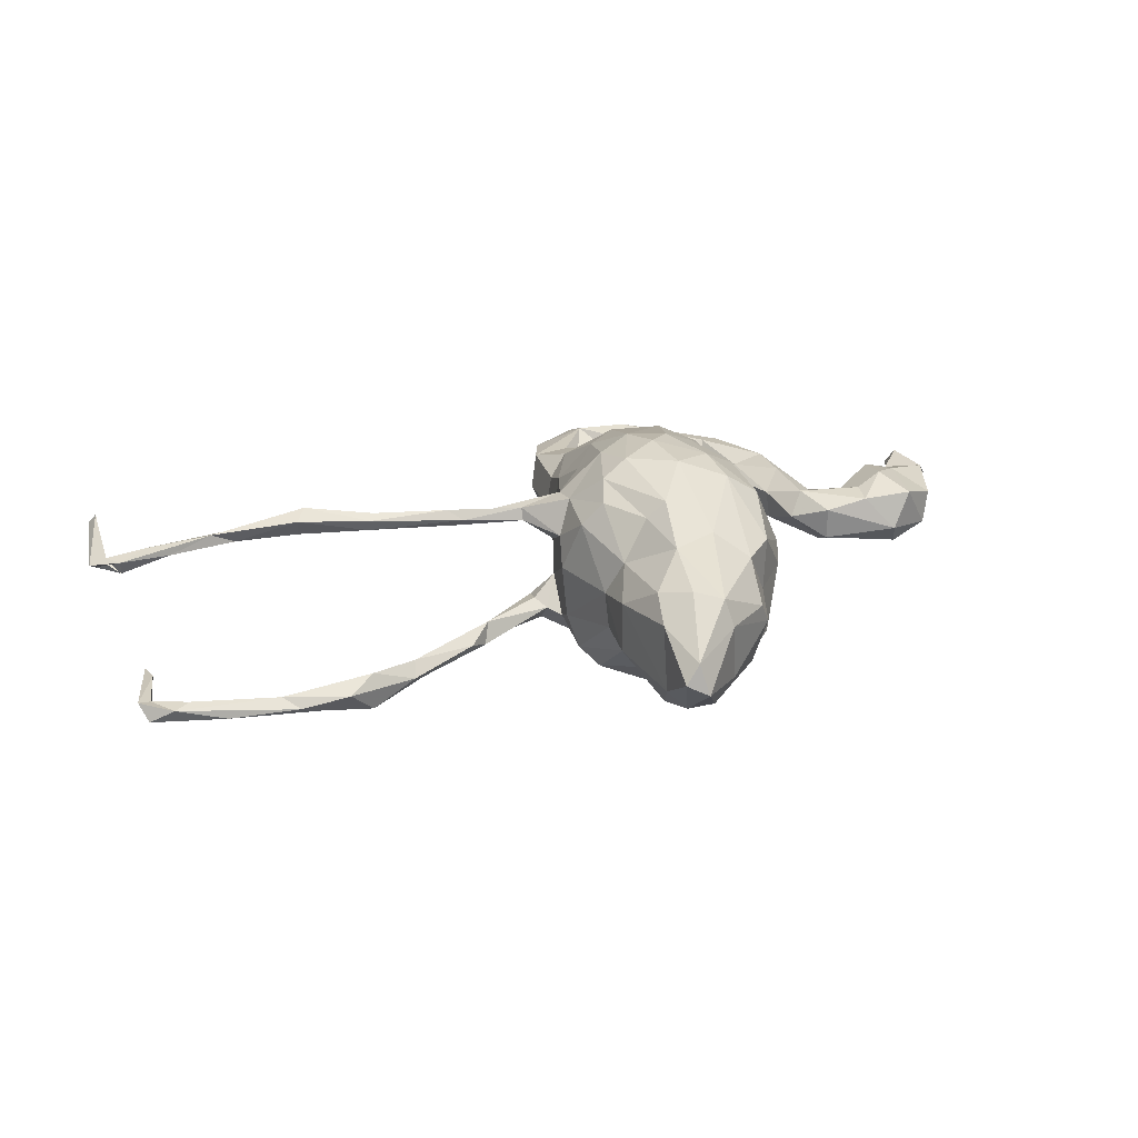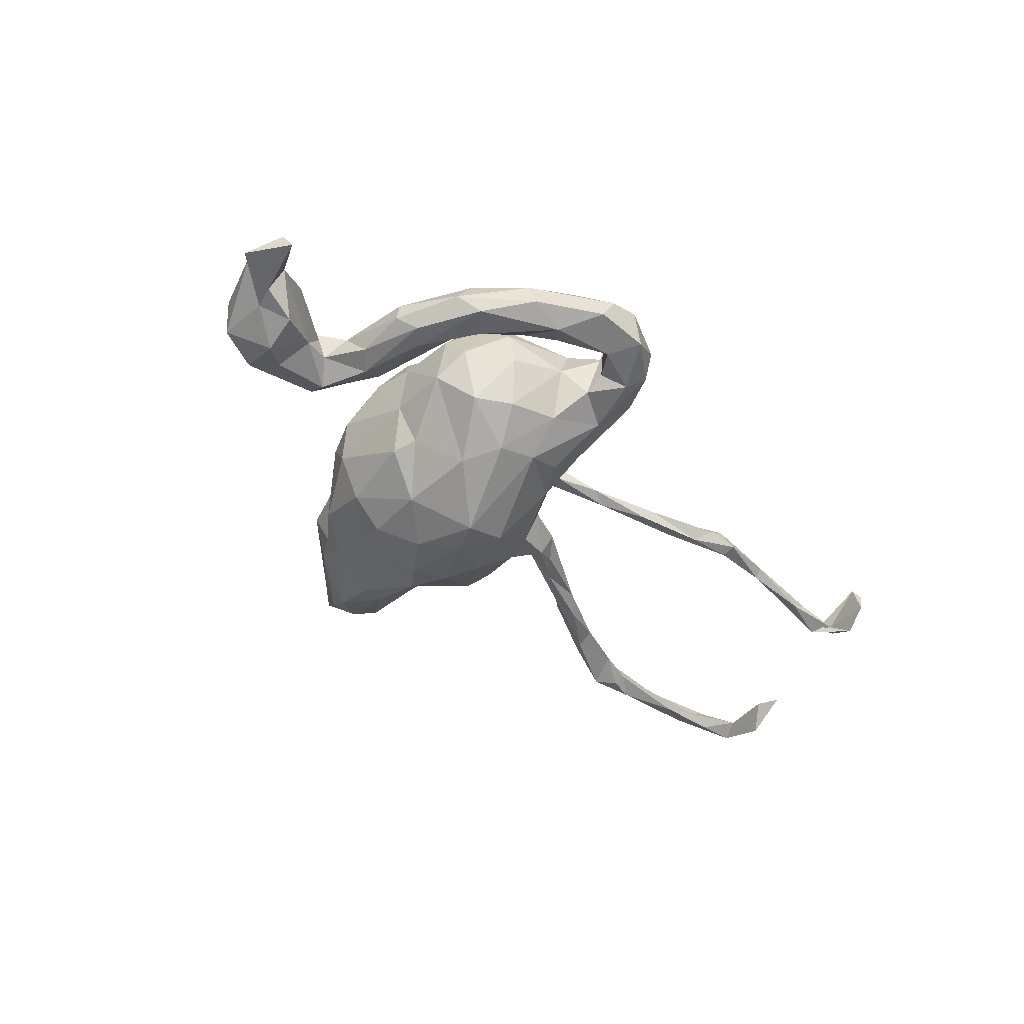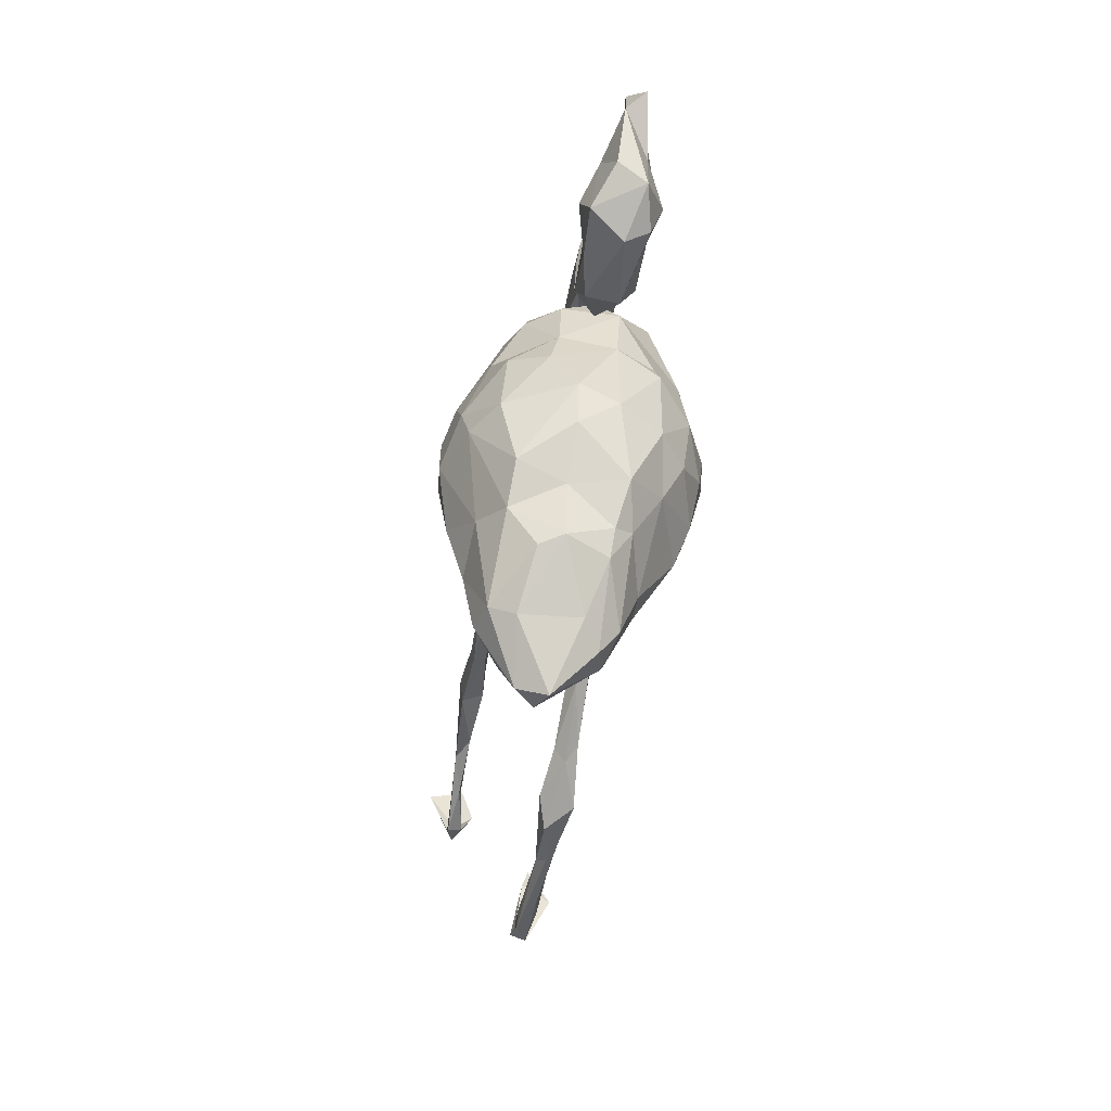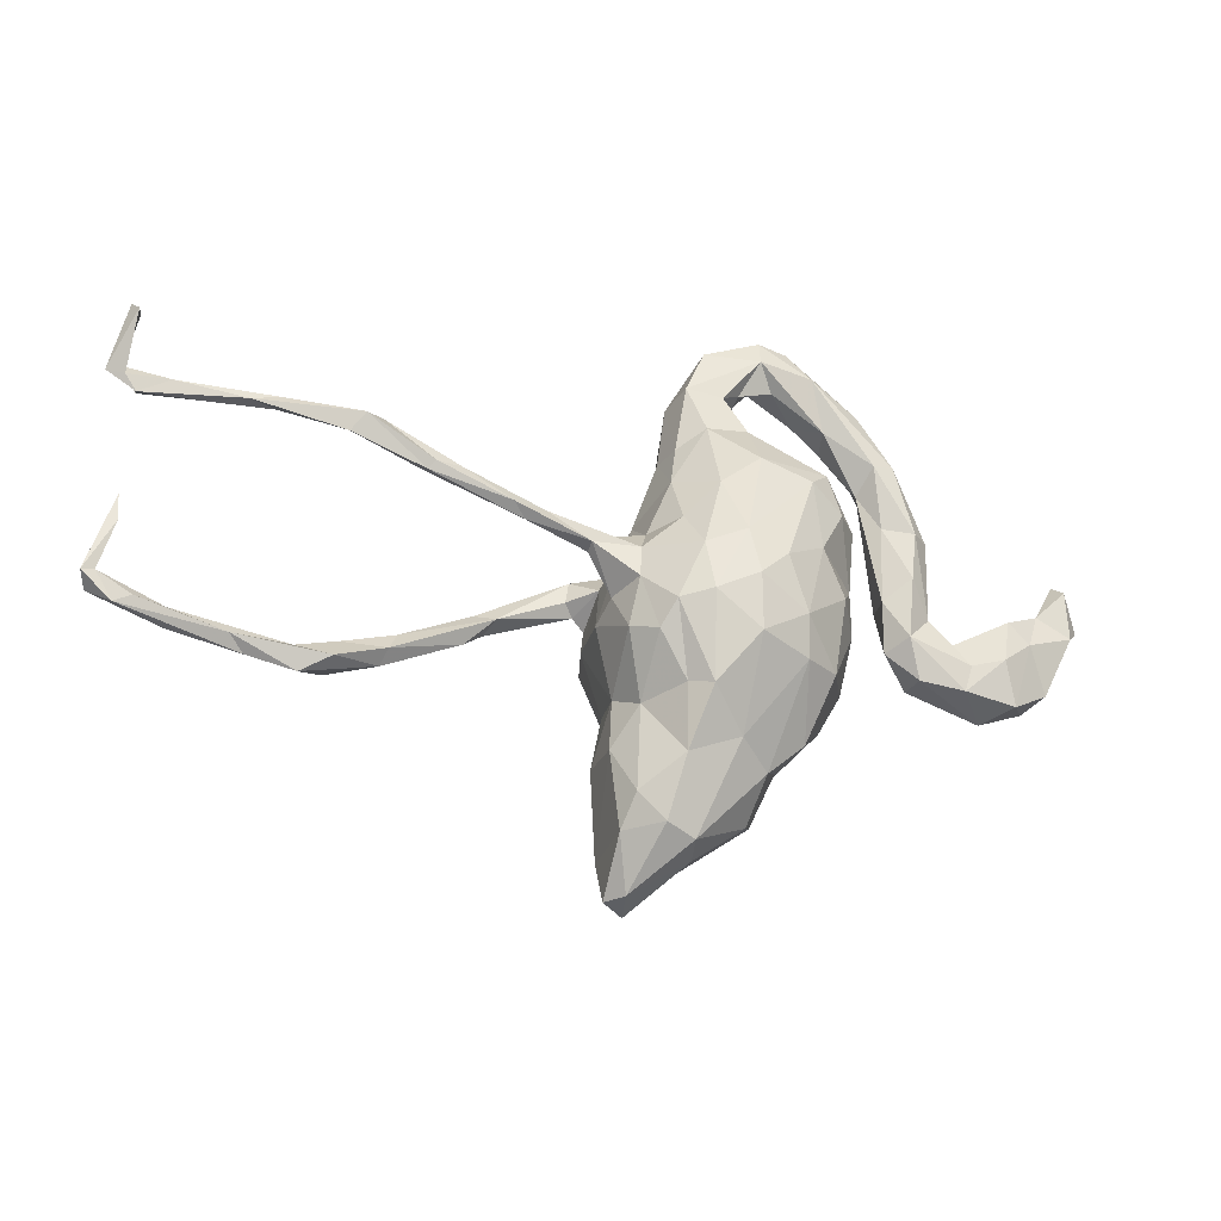
<metadata>
{"format":"obj","ext":"obj","renderer":"f3d","projection":"perspective","resolution":1024,"background":"white","views":[{"elev":30.4,"azim":-26.6,"up":"+Z"},{"elev":-44.9,"azim":128.6,"up":"+Z"},{"elev":-62.5,"azim":80.5,"up":"+Y"},{"elev":-19.6,"azim":-16.7,"up":"+Y"}]}
</metadata>
<code>
v -0.04512 -0.3761 -0.08367
v -0.04378 0.219 -0.01263
v 0.4847 -0.05874 -0.05998
v 0.2102 -0.1467 -0.04479
v -0.1765 0.04346 0.09857
v -0.04779 -0.03587 -0.1883
v 0.5377 -0.1148 -0.02615
v 0.3779 0.1279 -0.02074
v 0.2137 0.2952 0.01324
v 0.1501 0.162 0.1258
v -0.09882 -0.3943 -0.06563
v -0.4034 0.1417 0.09545
v 0.6079 0.000356 0.01621
v -0.6667 0.2051 0.08728
v 0.1827 0.3191 -0.03921
v 0.1706 -0.1433 -0.1152
v -0.06121 -0.4141 -0.05525
v 0.2214 0.2746 -0.02789
v -0.1394 -0.2492 0.05887
v 0.6321 0.01835 -0.0127
v 0.04059 0.3583 -0.06006
v -0.7444 0.2162 0.06709
v -0.8243 -0.06163 -0.05177
v -0.823 0.0628 -0.05989
v -0.00897 0.3355 0.02457
v 0.06802 -0.28 -0.08494
v 0.1555 0.0529 0.1451
v -0.1485 -0.07157 -0.05706
v -0.271 0.07146 0.08366
v -0.1576 -0.01366 -0.07151
v 0.2999 0.1436 0.02293
v -0.6594 -0.08857 -0.05877
v -0.4534 0.1687 0.06424
v -0.05484 -0.1704 0.1538
v -0.4204 -0.09097 -0.08995
v -0.07225 -0.1992 -0.1086
v 0.006001 0.2716 -0.06807
v 0.493 -0.1281 0.05015
v 0.1165 0.3744 -0.05505
v 0.02014 -0.1344 -0.1869
v 0.3033 0.02335 -0.02749
v 0.432 -0.02382 -0.02271
v -0.8498 -0.01692 -0.053
v 0.2113 0.3427 -0.05581
v -0.1072 -0.1921 -0.07124
v -0.8706 -0.02054 -0.04753
v 0.3557 -0.0608 -0.04235
v 0.1368 -0.2317 0.09805
v -0.03469 0.1963 -0.06796
v 0.04698 0.324 0.031
v -0.01645 -0.3986 -0.02765
v 0.1849 0.1867 0.09532
v 0.3455 -0.09769 -0.01964
v 0.3527 0.1527 -0.04224
v 0.02712 0.4055 0.003959
v -0.07467 -0.05652 0.1765
v -0.1282 -0.08438 0.1171
v 0.3393 0.0636 0.04229
v -0.8214 0.3245 0.05682
v 0.3301 -0.03106 0.04466
v -0.3432 -0.04733 -0.0911
v 0.1071 0.2691 -0.01365
v 0.05241 -0.3374 -0.05339
v 0.4561 -0.144 -0.005627
v 0.02295 0.3872 -0.04557
v 0.2963 0.02642 0.02284
v -0.1152 -0.4548 0.05727
v -0.02607 -0.1789 -0.168
v -0.7475 -0.0874 -0.07379
v 0.02916 -0.239 0.1415
v -0.007513 0.04185 -0.1932
v -0.0303 0.2282 0.03378
v 0.2328 0.008829 -0.03927
v -0.6216 0.2146 0.08274
v 0.1598 0.2041 -0.09972
v -0.8357 0.04093 -0.1112
v 0.06152 -0.3459 0.05356
v -0.321 -0.07034 -0.06962
v -0.04877 0.1611 0.069
v 0.02755 0.05405 0.186
v -0.03184 0.1253 -0.1166
v -0.1141 -0.01159 0.1271
v -0.192 0.01208 -0.08944
v -0.1284 -0.1695 0.03298
v -0.3059 -0.02284 -0.07844
v -0.4159 0.1344 0.06965
v 0.3477 -0.09463 0.03237
v -0.748 -0.05568 -0.0716
v 0.07935 0.3396 0.009182
v -0.106 -0.4747 0.008175
v 0.1752 -0.1326 0.1293
v -0.8282 0.308 0.1155
v -0.345 0.1267 0.06634
v -0.4751 0.1983 0.08297
v -0.4167 -0.06341 -0.07485
v 0.3223 0.2449 0.02387
v -0.2268 -0.01688 -0.09239
v 0.03997 -0.1015 0.2035
v -0.6365 -0.1144 -0.07322
v 0.08197 -0.2996 -0.05607
v 0.06565 0.174 -0.135
v 0.2493 0.1081 -0.04288
v -0.2906 0.09276 0.09781
v 0.1113 0.3954 0.02593
v 0.2018 0.02128 -0.1036
v 0.209 -0.02015 -0.1097
v 0.3364 0.02112 -0.04372
v 0.1844 0.2273 -0.0248
v 0.07126 0.3285 -0.03479
v 0.3872 -0.02981 -0.01515
v 0.1958 -0.01418 0.1244
v -0.4424 -0.1142 -0.07263
v -0.1061 -0.1121 -0.1473
v -0.1264 0.02295 0.03651
v -0.1402 -0.02884 0.07143
v 0.1496 0.08605 -0.1541
v -0.1496 0.0248 -0.1127
v 0.492 0.007395 0.0416
v -0.02409 -0.4024 0.06895
v -0.04821 0.08727 0.1223
v 0.5547 0.03174 0.01063
v 0.1899 -0.1872 0.01538
v 0.2695 0.2011 -0.00095
v -0.8445 0.2801 0.03355
v -0.172 0.005239 -0.05802
v -0.8651 0.2311 0.06765
v -0.06422 -0.2969 -0.1073
v -0.02684 -0.04463 0.1977
v -0.05334 -0.2677 0.1472
v 0.2779 0.2264 -0.04189
v -0.08555 0.1104 -0.00729
v 0.2882 0.2429 0.0305
v -0.8206 0.2064 0.05422
v -0.03416 -0.1041 -0.1848
v 0.3022 -0.05057 0.009561
v -0.08878 0.07202 0.0731
v 0.1348 0.3537 0.004395
v -0.1089 0.03567 0.1158
v -0.1179 -0.3555 -0.06915
v 0.1162 -0.06322 0.182
v 0.08483 0.2344 -0.0918
v 0.01191 0.2588 0.0573
v -0.1315 -0.3708 0.08288
v 0.2042 0.1242 0.1018
v -0.1287 0.01829 -0.02882
v -0.1371 -0.03047 -0.08337
v 0.1795 0.4136 -0.03855
v 0.09102 0.4264 -0.04379
v -0.09702 0.05722 -0.07383
v 0.3998 -0.03476 0.02251
v -0.09141 0.03251 -0.1262
v 0.1177 -0.1372 -0.1582
v 0.4389 -0.08396 -0.04315
v 0.03915 -0.01646 0.2037
v -0.7735 0.2215 0.08192
v 0.1243 0.1506 -0.1442
v 0.5013 -0.000368 -0.04516
v -0.07699 -0.363 0.1254
v 0.4701 -0.1255 -0.04194
v 0.6038 0.07587 0.01325
v -0.03119 -0.3819 0.1105
v 0.4146 -0.109 0.04593
v -0.2754 -0.03122 -0.05698
v 0.06737 0.2951 -0.05277
v -0.1631 0.04001 -0.07079
v 0.4261 -0.06854 0.04702
v 0.07887 -0.2776 0.1016
v 0.2246 -0.1275 0.0188
v 0.2679 0.3402 -0.03364
v 0.5976 0.09347 -0.01651
v 0.5572 -0.09749 0.02129
v -0.8616 -0.04308 -0.07306
v -0.09478 -0.09635 0.1553
v -0.238 0.08832 0.08204
v 0.5596 0.004449 -0.02372
v -0.3609 0.1391 0.08518
v -0.5555 -0.1047 -0.09208
v -0.02594 0.3177 -0.02863
v -0.822 0.1987 0.07856
v 0.02871 -0.01914 -0.2085
v 0.5453 -0.03052 -0.02675
v -0.8381 0.3191 0.09965
v -0.4329 -0.09128 -0.05297
v 0.4742 -0.05968 0.06249
v 0.0923 -0.2002 -0.1274
v -0.5013 -0.08122 -0.07507
v 0.1153 0.4336 0.006569
v 0.08547 0.0208 0.1886
v 0.3677 0.04696 -0.0328
v -0.1362 -0.3938 -0.02231
v 0.143 -0.03495 -0.1676
v 0.2417 0.1196 0.04871
v 0.006261 0.1441 0.1314
v 0.3157 0.2602 -0.04403
v 0.378 0.1329 0.007069
v -0.5663 -0.09345 -0.07324
v 0.194 0.3765 0.02431
v -0.02384 -0.1763 0.1803
v 0.2325 0.02173 0.05061
v -0.02747 -0.2946 -0.1096
v -0.6271 0.2011 0.06771
v -0.5616 -0.1375 -0.05767
v 0.3258 0.131 -0.04655
v 0.1375 -0.2453 -0.07089
v -0.7964 -0.05001 -0.04964
v -0.1042 -0.1888 0.09262
v -0.1514 -0.05916 0.02926
v 0.1194 -0.2537 0.02035
v -0.8472 0.04909 -0.08811
v -0.1432 -0.258 -0.02304
v 0.1197 -0.1266 0.169
v 0.1624 0.4244 -0.001529
v -0.289 -0.049 -0.0884
v -0.5275 0.171 0.09454
v -0.03394 0.0315 0.1747
v -0.4139 0.1291 0.08912
v -0.5134 -0.113 -0.04221
v 0.07196 0.1919 0.1229
v -0.0978 -0.2465 -0.08555
v 0.3461 0.2339 -0.01346
v -0.8384 0.2237 0.07911
v -0.1394 -0.4585 0.02627
v 0.07758 0.2623 0.05344
v 0.3714 0.005341 0.01961
v -0.6046 -0.113 -0.08657
v -0.1254 -0.1781 -0.02821
v 0.2403 0.1632 -0.006051
v 0.07078 -0.07903 -0.1948
v 0.05603 0.02683 -0.208
v -0.1779 0.03435 0.07896
v -0.6966 -0.07494 -0.08327
v -0.824 0.1058 -0.07009
v -0.2712 0.08112 0.07021
v -0.5214 0.2157 0.06625
v -0.8425 0.24 0.06545
v -0.522 0.1912 0.05996
v -0.52 -0.1266 -0.09948
v -0.1353 -0.08992 -0.113
v -0.1661 0.05687 0.07548
v 0.3491 0.1363 0.03625
v 0.1874 0.2168 0.04371
v -0.793 -0.0526 -0.08175
v 0.01054 0.1785 -0.1174
v -0.1127 -0.01731 -0.1267
v 0.2095 0.1611 -0.09698
v 0.2737 0.3313 0.003616
v 0.5273 -0.02408 0.04004
v -0.1148 -0.3187 0.1099
v 0.2288 -0.05059 0.06352
v -0.7392 0.1998 0.07088
v 0.08009 -0.3361 0.01565
v -0.5051 0.1998 0.1021
f 67 158 143
f 173 82 57
f 91 140 211
f 206 173 57
f 48 91 211
f 48 211 167
f 34 173 206
f 211 70 167
f 129 34 206
f 129 206 248
f 161 167 70
f 161 70 129
f 161 129 158
f 158 129 248
f 158 248 143
f 161 158 67
f 188 27 10
f 188 10 80
f 80 193 215
f 154 188 80
f 140 111 27
f 140 27 188
f 140 188 154
f 128 154 80
f 128 80 215
f 128 215 56
f 56 215 82
f 211 140 98
f 98 140 154
f 98 154 128
f 56 82 173
f 198 98 128
f 198 128 56
f 34 198 56
f 34 56 173
f 211 98 70
f 70 98 198
f 70 198 129
f 129 198 34
f 81 149 131
f 49 81 131
f 102 116 245
f 37 243 49
f 101 243 37
f 164 141 37
f 141 101 37
f 62 75 141
f 108 75 62
f 164 37 21
f 21 37 65
f 148 39 21
f 148 147 39
f 36 127 219
f 36 68 127
f 68 200 127
f 185 26 200
f 36 45 113
f 68 36 113
f 16 185 152
f 16 204 185
f 191 16 152
f 244 6 238
f 6 113 238
f 106 16 191
f 151 6 244
f 105 106 191
f 209 76 172
f 102 105 116
f 68 185 200
f 151 244 117
f 105 191 116
f 232 76 209
f 81 71 151
f 49 243 81
f 243 101 81
f 245 116 156
f 75 245 156
f 141 156 101
f 141 75 156
f 40 185 68
f 40 152 185
f 134 68 113
f 40 68 134
f 228 152 40
f 6 134 113
f 180 134 6
f 180 40 134
f 180 228 40
f 191 152 228
f 71 180 6
f 229 228 180
f 229 191 228
f 151 71 6
f 229 71 101
f 71 229 180
f 156 116 229
f 229 116 191
f 101 71 81
f 156 229 101
f 69 23 172
f 242 69 172
f 227 108 241
f 192 102 227
f 121 160 170
f 195 224 8
f 118 121 42
f 240 132 31
f 31 132 123
f 227 241 52
f 79 72 2
f 79 2 131
f 224 195 240
f 58 240 31
f 192 227 52
f 58 224 240
f 58 31 66
f 102 192 199
f 13 20 160
f 13 160 121
f 247 121 118
f 60 58 66
f 136 131 114
f 247 13 121
f 118 42 150
f 166 118 150
f 150 42 110
f 150 110 224
f 166 150 224
f 166 224 60
f 224 58 60
f 60 66 135
f 73 199 249
f 114 207 115
f 7 13 171
f 88 231 242
f 231 69 242
f 32 88 205
f 32 205 23
f 196 231 88
f 225 231 196
f 32 196 88
f 95 35 186
f 183 95 186
f 95 61 35
f 85 61 95
f 78 183 112
f 163 95 183
f 163 85 95
f 78 163 183
f 35 213 78
f 61 213 35
f 213 163 78
f 146 238 28
f 73 4 106
f 209 172 46
f 76 43 172
f 43 242 172
f 43 88 242
f 205 88 43
f 97 213 61
f 244 238 146
f 42 157 3
f 121 157 42
f 181 3 157
f 175 181 157
f 175 20 181
f 145 165 125
f 114 131 145
f 131 149 145
f 73 102 199
f 175 157 121
f 20 175 170
f 24 232 46
f 46 232 209
f 31 123 66
f 123 41 66
f 203 41 123
f 203 107 41
f 203 54 107
f 54 189 107
f 189 8 224
f 170 175 121
f 160 20 170
f 2 49 131
f 227 102 245
f 8 189 54
f 61 85 97
f 30 163 213
f 85 165 83
f 163 165 85
f 125 165 163
f 83 97 85
f 97 30 213
f 30 125 163
f 247 118 184
f 166 184 118
f 184 166 162
f 84 57 207
f 168 48 122
f 174 93 176
f 86 216 214
f 216 252 214
f 33 86 236
f 86 214 236
f 120 79 136
f 136 79 131
f 174 239 233
f 29 5 103
f 5 174 103
f 103 174 176
f 174 233 93
f 103 216 29
f 93 233 86
f 233 29 86
f 86 29 216
f 216 103 12
f 199 192 144
f 138 136 239
f 136 114 239
f 239 114 230
f 114 115 230
f 138 239 174
f 138 174 5
f 233 239 230
f 230 5 29
f 233 230 29
f 115 82 5
f 115 5 230
f 38 247 184
f 38 184 162
f 57 82 115
f 57 115 207
f 168 249 91
f 168 91 48
f 83 117 97
f 117 30 97
f 117 146 30
f 73 106 105
f 76 24 43
f 165 117 83
f 145 149 165
f 149 117 165
f 149 151 117
f 102 73 105
f 244 146 117
f 149 81 151
f 234 236 201
f 236 214 201
f 252 234 74
f 252 94 234
f 234 33 236
f 33 234 94
f 79 142 72
f 52 223 218
f 52 241 223
f 92 182 126
f 221 92 126
f 182 124 126
f 221 235 92
f 218 223 142
f 59 235 124
f 92 59 182
f 222 90 67
f 11 90 222
f 90 119 67
f 24 46 43
f 42 153 47
f 110 42 47
f 189 224 110
f 189 110 107
f 110 47 107
f 107 47 41
f 47 135 41
f 47 53 135
f 41 135 66
f 114 145 207
f 145 146 28
f 146 145 30
f 145 28 207
f 30 145 125
f 43 46 23
f 20 13 181
f 13 7 181
f 181 7 3
f 3 159 153
f 42 3 153
f 47 153 53
f 73 249 168
f 73 168 4
f 23 205 43
f 3 7 159
f 159 7 64
f 159 64 53
f 153 159 53
f 238 226 28
f 226 84 28
f 202 217 32
f 4 122 204
f 204 122 208
f 204 208 100
f 226 219 210
f 208 251 100
f 100 251 63
f 210 139 190
f 51 119 90
f 190 222 143
f 251 77 119
f 210 190 19
f 143 19 190
f 19 84 210
f 4 168 122
f 28 84 207
f 64 87 53
f 64 162 87
f 64 38 162
f 7 171 38
f 87 60 135
f 162 60 87
f 162 166 60
f 171 247 38
f 171 13 247
f 251 119 51
f 84 226 210
f 64 7 38
f 53 87 135
f 220 8 54
f 108 227 245
f 203 123 130
f 194 203 130
f 194 54 203
f 195 8 220
f 178 49 2
f 62 141 164
f 44 130 18
f 123 9 18
f 130 123 18
f 194 130 44
f 220 54 194
f 109 164 21
f 164 109 89
f 18 9 15
f 44 18 15
f 169 194 44
f 246 220 169
f 220 194 169
f 55 65 178
f 39 109 21
f 39 89 109
f 39 137 89
f 15 137 39
f 147 169 44
f 148 65 55
f 187 148 55
f 187 212 148
f 212 147 148
f 245 75 108
f 178 37 49
f 65 37 178
f 39 44 15
f 148 21 65
f 147 44 39
f 240 96 132
f 240 195 96
f 195 220 96
f 241 62 223
f 241 108 62
f 123 132 9
f 96 220 246
f 35 78 112
f 217 183 186
f 217 186 196
f 196 186 177
f 172 23 46
f 106 4 16
f 113 45 238
f 238 45 226
f 112 183 217
f 186 35 237
f 237 35 112
f 202 112 217
f 186 237 177
f 112 202 237
f 237 202 225
f 177 237 225
f 217 196 32
f 202 99 225
f 177 225 196
f 99 202 32
f 231 225 69
f 225 99 69
f 23 99 32
f 69 99 23
f 16 4 204
f 185 204 26
f 36 219 45
f 45 219 226
f 204 100 26
f 26 100 63
f 26 1 200
f 26 63 1
f 200 1 127
f 127 11 139
f 1 11 127
f 127 139 219
f 219 139 210
f 1 63 17
f 1 17 11
f 246 169 147
f 59 124 182
f 72 25 178
f 142 25 72
f 50 25 142
f 223 50 142
f 164 89 50
f 223 62 50
f 132 197 9
f 96 197 132
f 96 246 197
f 50 104 25
f 25 104 55
f 89 104 50
f 137 104 89
f 9 104 137
f 9 197 104
f 104 187 55
f 197 187 104
f 187 197 212
f 197 246 212
f 11 222 190
f 17 90 11
f 17 51 90
f 139 11 190
f 63 251 51
f 72 178 2
f 62 164 50
f 9 137 15
f 55 178 25
f 212 246 147
f 63 51 17
f 12 252 216
f 12 94 252
f 12 176 94
f 176 33 94
f 93 33 176
f 93 86 33
f 103 176 12
f 79 120 193
f 144 192 52
f 179 221 126
f 133 179 124
f 179 155 221
f 22 250 133
f 250 179 133
f 179 14 155
f 250 14 179
f 155 74 22
f 14 74 155
f 22 201 250
f 74 201 22
f 214 14 201
f 74 234 201
f 252 74 14
f 214 252 14
f 221 155 235
f 124 179 126
f 235 133 124
f 235 22 133
f 155 22 235
f 91 111 140
f 82 215 138
f 249 111 91
f 249 199 111
f 82 138 5
f 215 120 138
f 111 199 27
f 215 193 120
f 251 208 167
f 193 218 142
f 193 142 79
f 138 120 136
f 199 144 27
f 206 57 84
f 208 122 48
f 248 206 19
f 19 206 84
f 208 48 167
f 248 19 143
f 77 251 167
f 77 167 161
f 77 161 119
f 119 161 67
f 67 143 222
f 10 52 218
f 144 52 10
f 27 144 10
f 10 218 80
f 80 218 193
f 59 92 235
f 201 14 250
f 232 24 76

</code>
